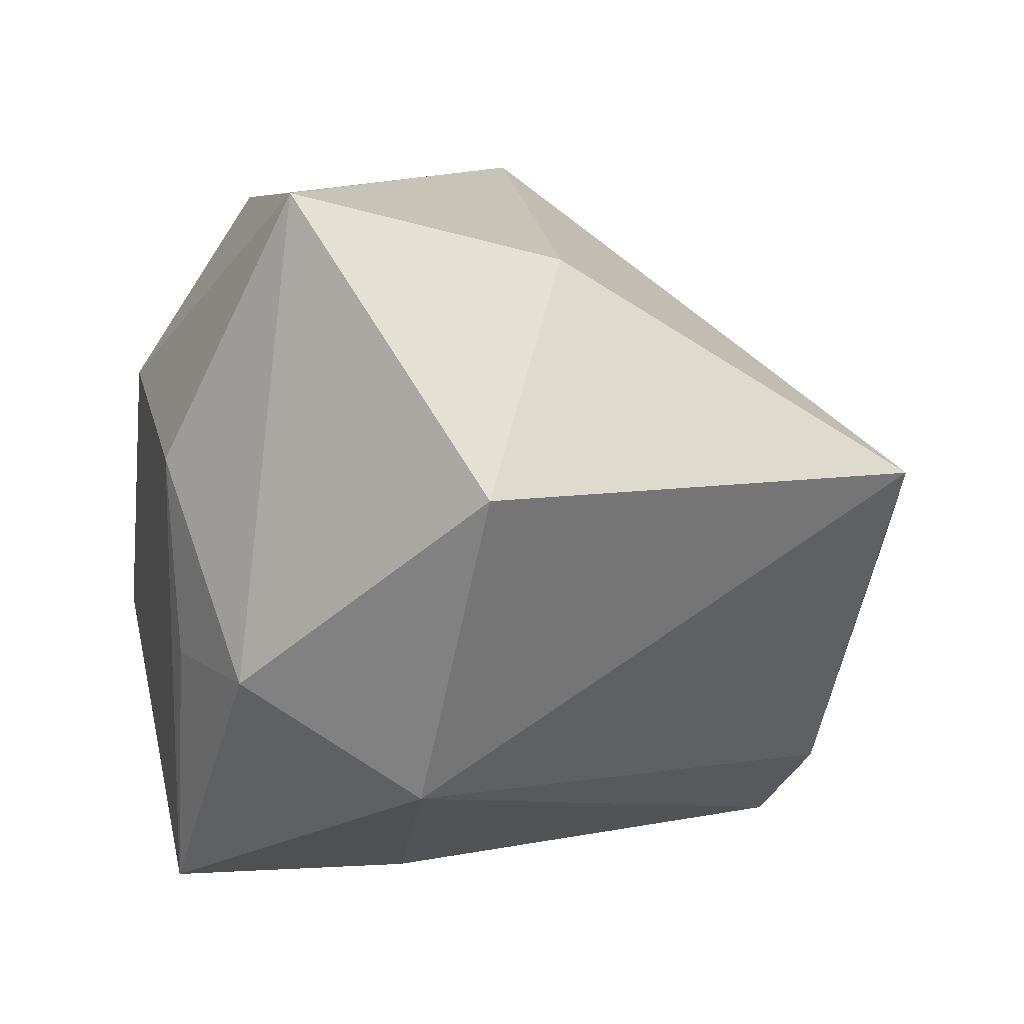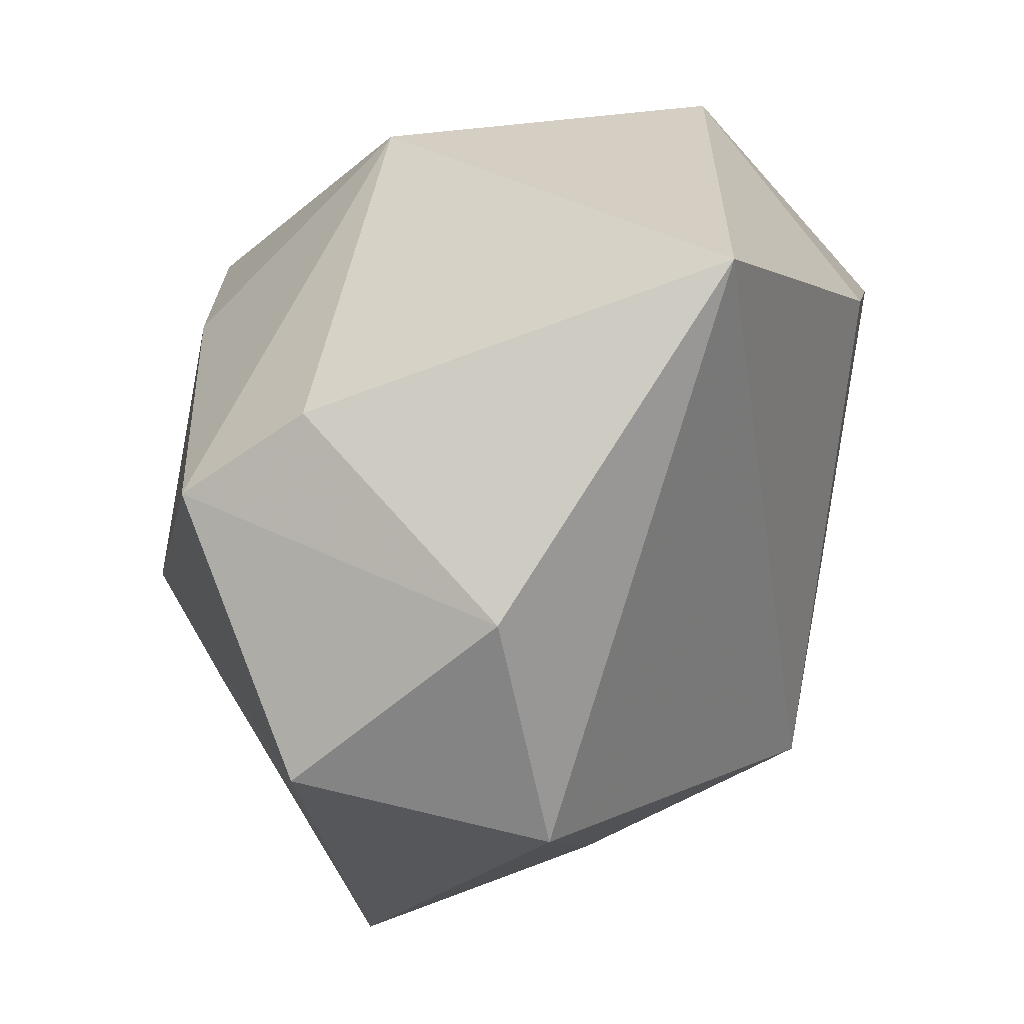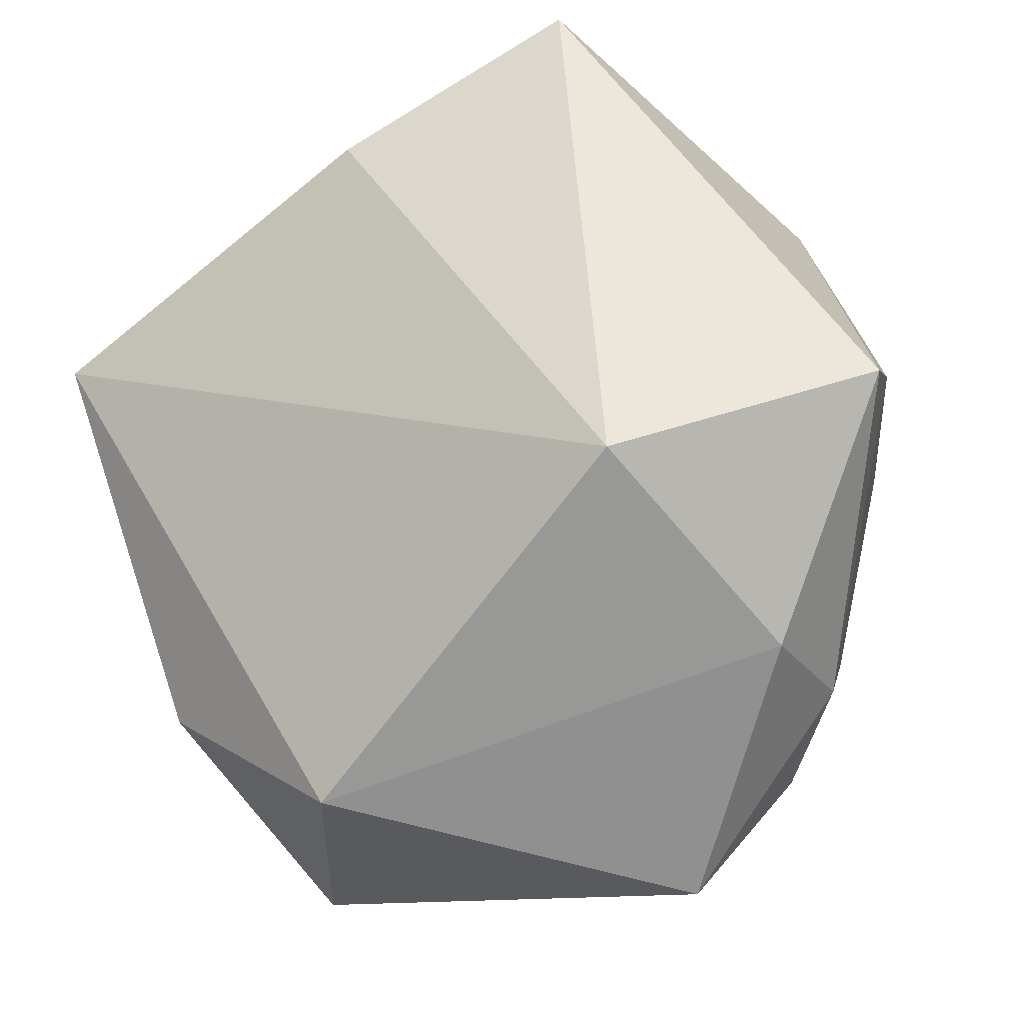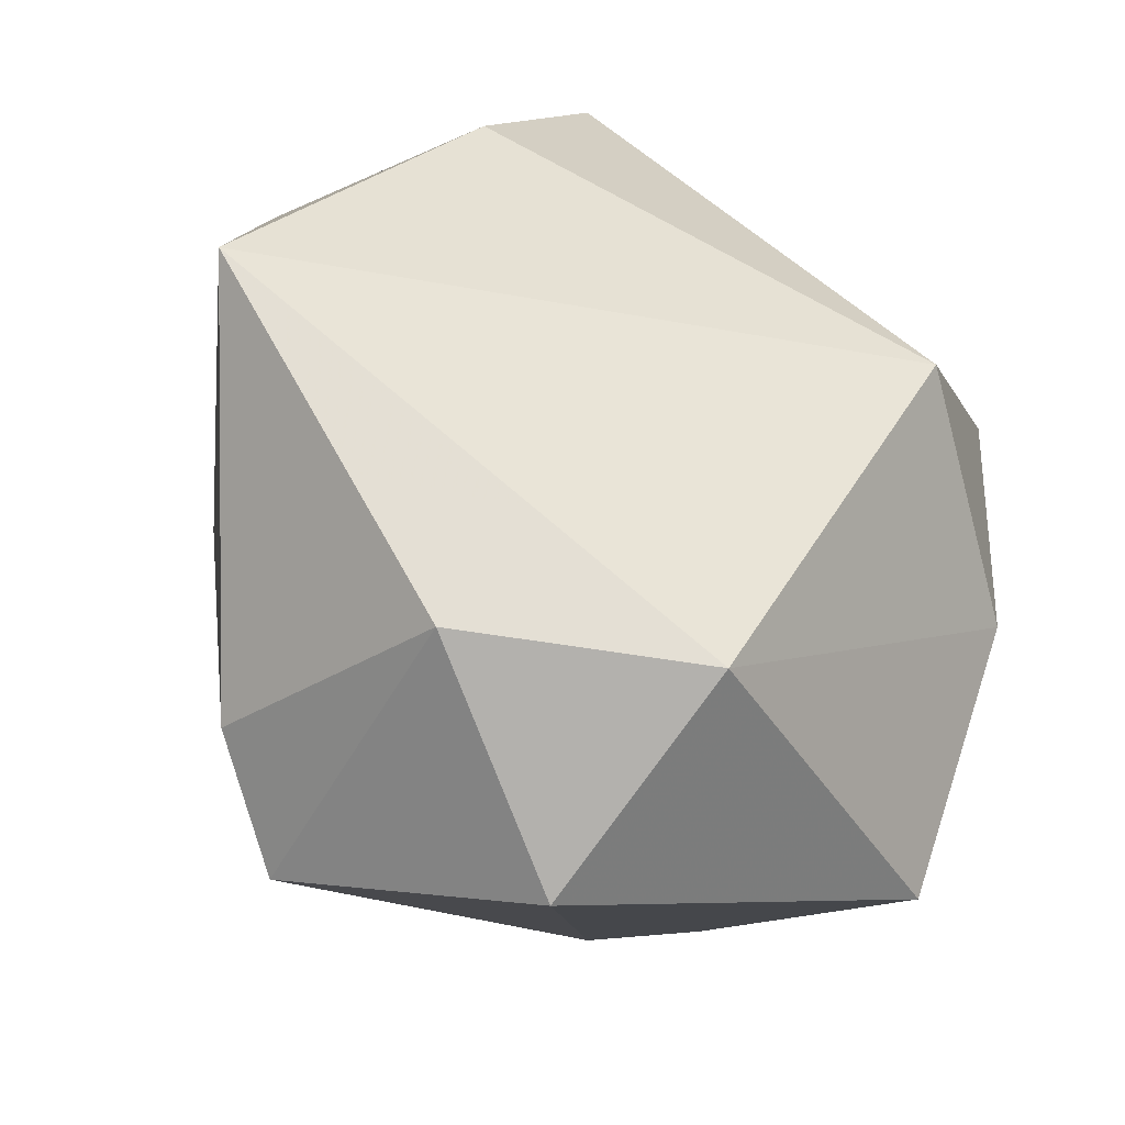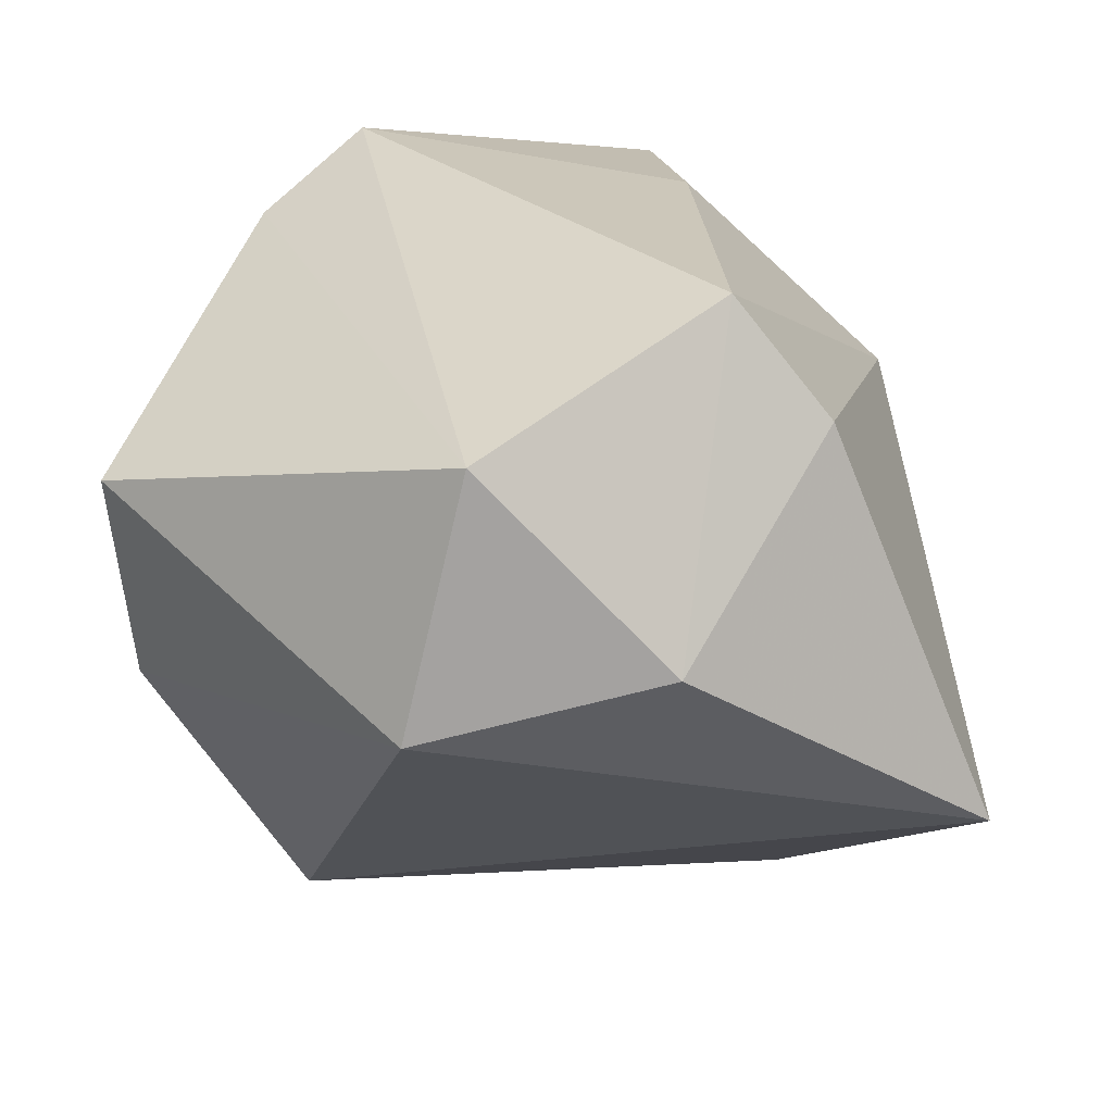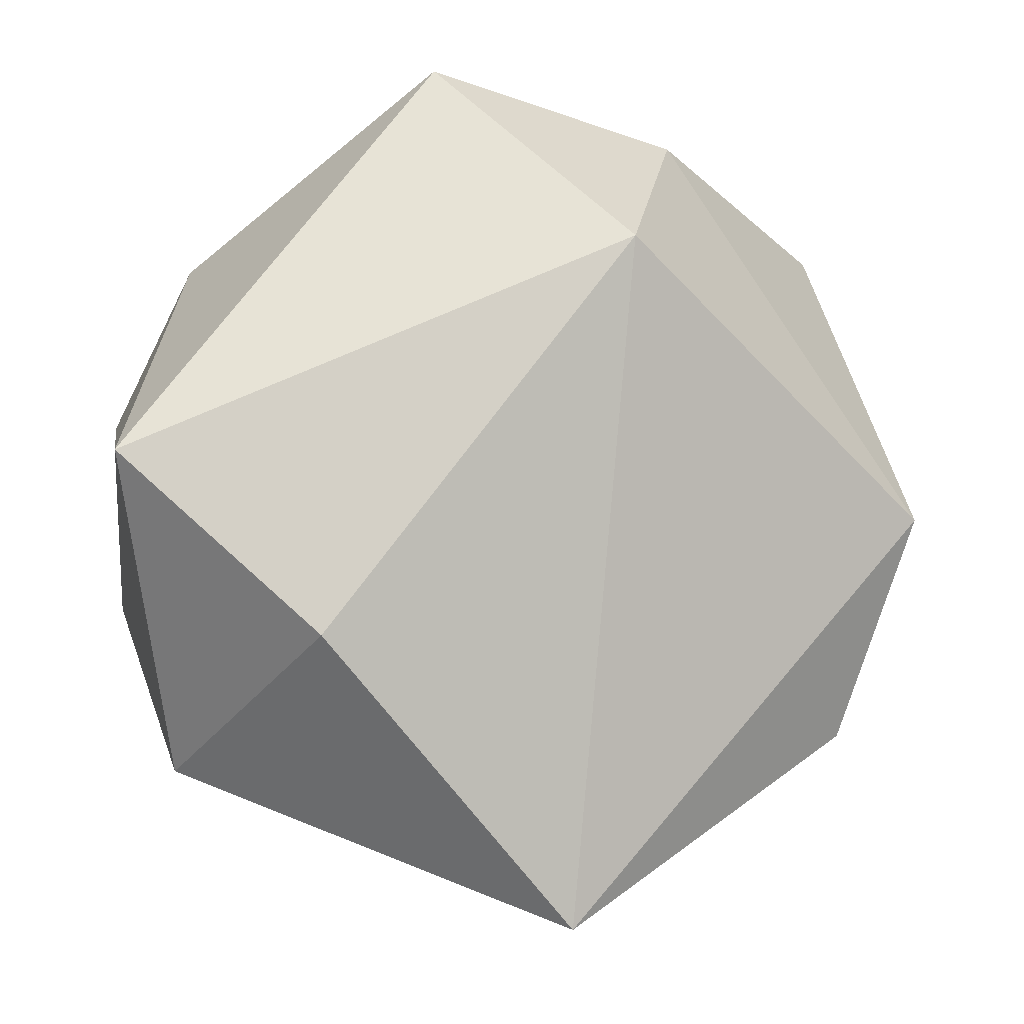
<metadata>
{"format":"obj","ext":"obj","renderer":"f3d","projection":"perspective","resolution":1024,"background":"white","views":[{"elev":10.6,"azim":-112.5,"up":"+Z"},{"elev":-61.4,"azim":-104.9,"up":"+Y"},{"elev":57.1,"azim":42.2,"up":"+Z"},{"elev":-79.3,"azim":-34.6,"up":"+Y"},{"elev":-72.7,"azim":168.0,"up":"+Y"},{"elev":67.2,"azim":-68.6,"up":"+Z"}]}
</metadata>
<code>
v 0.01258 -0.04757 0.007767
v 0.03701 0.01368 -0.01416
v 0.03158 0.01816 0.03575
v 0.04574 -0.02427 -0.004287
v 0.02784 0.02718 0.02191
v -0.006256 0.01281 -0.03861
v -0.03241 0.004509 0.0326
v 0.02467 0.03574 -0.01167
v -0.01123 0.04058 0.01112
v -0.01092 -0.04757 -0.00386
v -0.04626 -0.02839 0.01069
v -0.02483 0.03692 -0.01039
v -0.003284 0.03815 -0.03745
v -0.008885 -0.03234 -0.03646
v 0.03711 0.007401 -0.02701
v -0.01136 0.03948 -0.009811
v 0.006893 0.03866 0.0181
v 0.01847 -0.01006 0.03942
v 0.02892 0.01461 -0.03685
v -0.03217 0.01989 -0.02257
v -0.04575 0.01763 0.01083
v -0.02092 -0.03235 -0.0266
v -0.02377 0.03032 0.03942
v 0.04418 -0.0006488 0.007409
v 0.01202 -0.04757 -0.01932
v 0.04034 -0.006768 0.02088
v 0.04502 -0.007239 -0.00363
f 22 11 20
f 20 11 21
f 15 25 19
f 4 25 15
f 19 25 14
f 22 20 14
f 21 11 7
f 7 23 21
f 17 23 3
f 21 23 12
f 12 20 21
f 13 20 12
f 26 24 3
f 4 24 26
f 1 25 4
f 4 26 1
f 27 24 4
f 4 15 27
f 24 27 2
f 2 27 15
f 6 20 13
f 6 14 20
f 6 13 19
f 19 14 6
f 23 17 9
f 9 12 23
f 10 1 11
f 25 1 10
f 10 11 22
f 22 14 10
f 10 14 25
f 18 1 26
f 18 7 11
f 11 1 18
f 18 26 3
f 3 23 18
f 23 7 18
f 19 13 8
f 13 9 8
f 8 9 17
f 8 15 19
f 8 2 15
f 24 2 8
f 13 12 16
f 16 9 13
f 12 9 16
f 5 17 3
f 5 8 17
f 3 24 5
f 24 8 5

</code>
